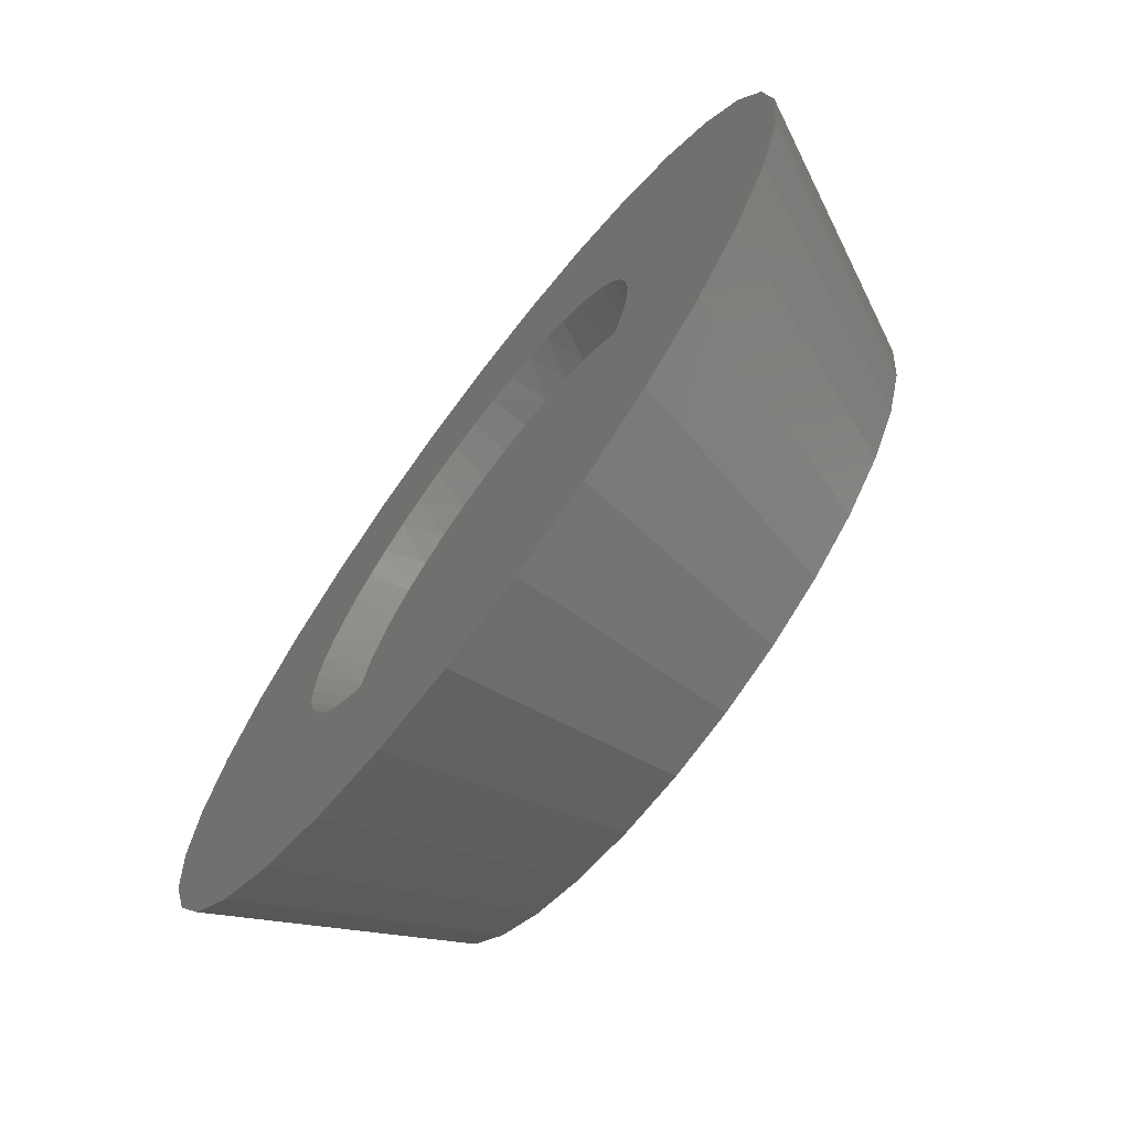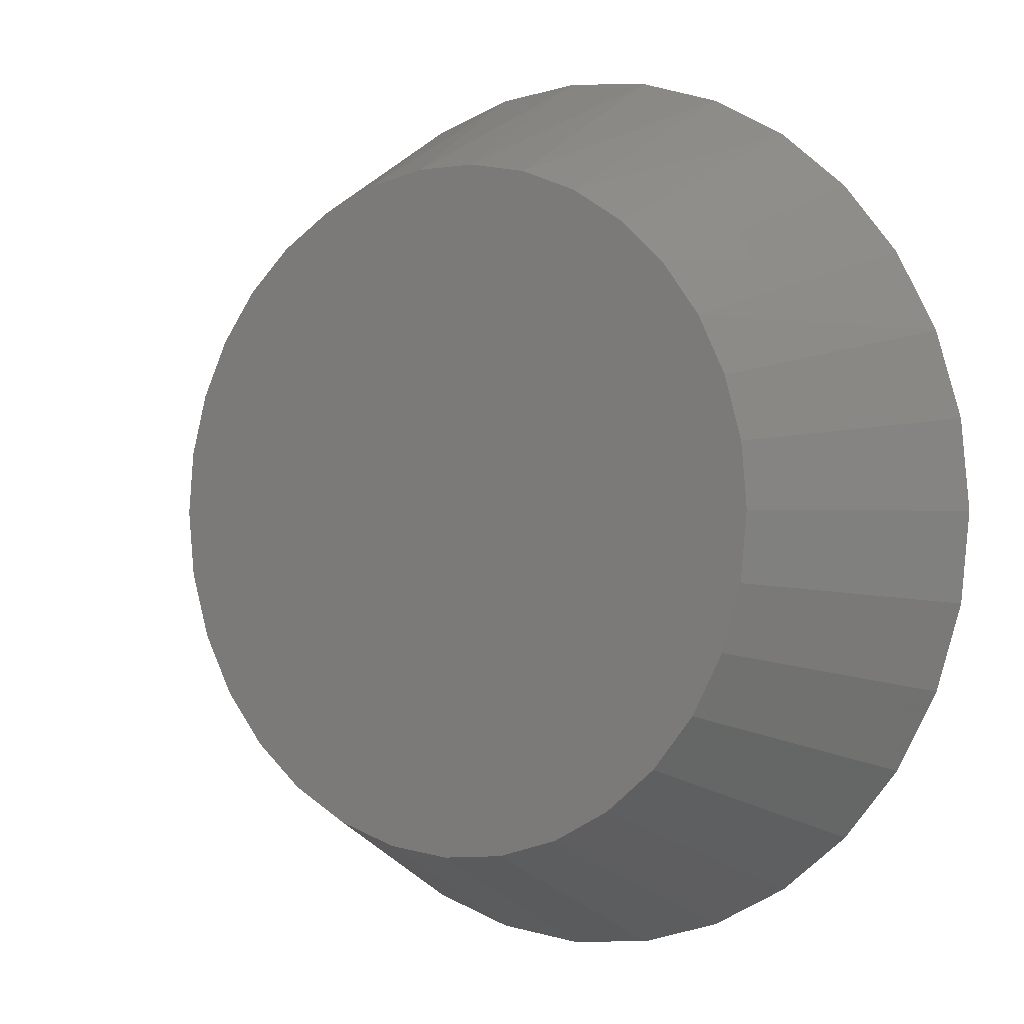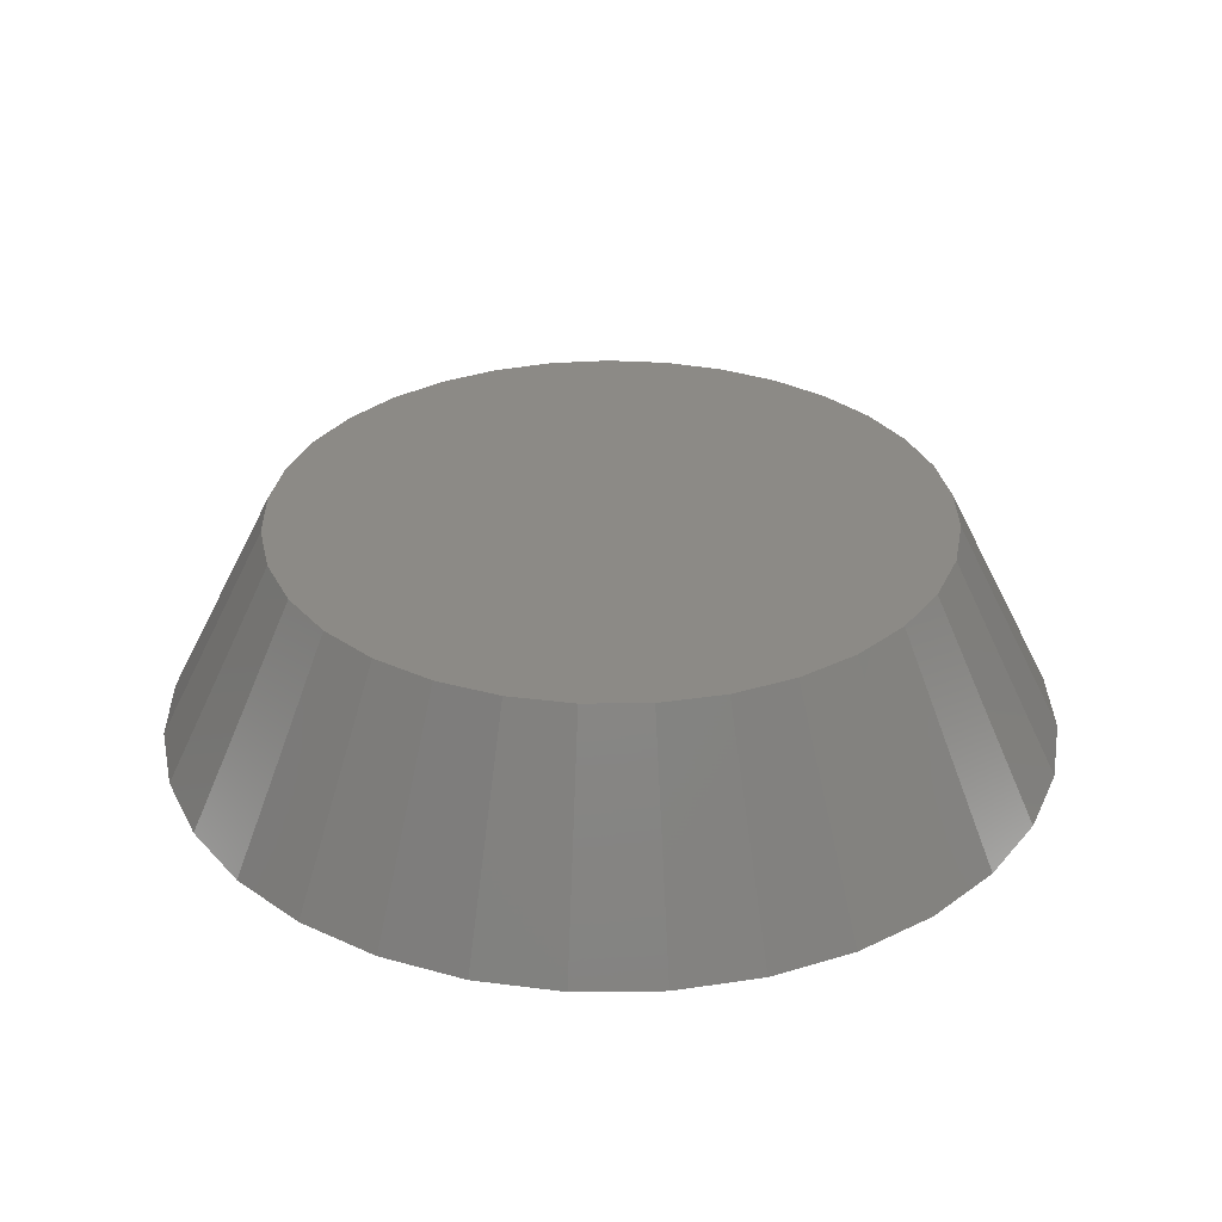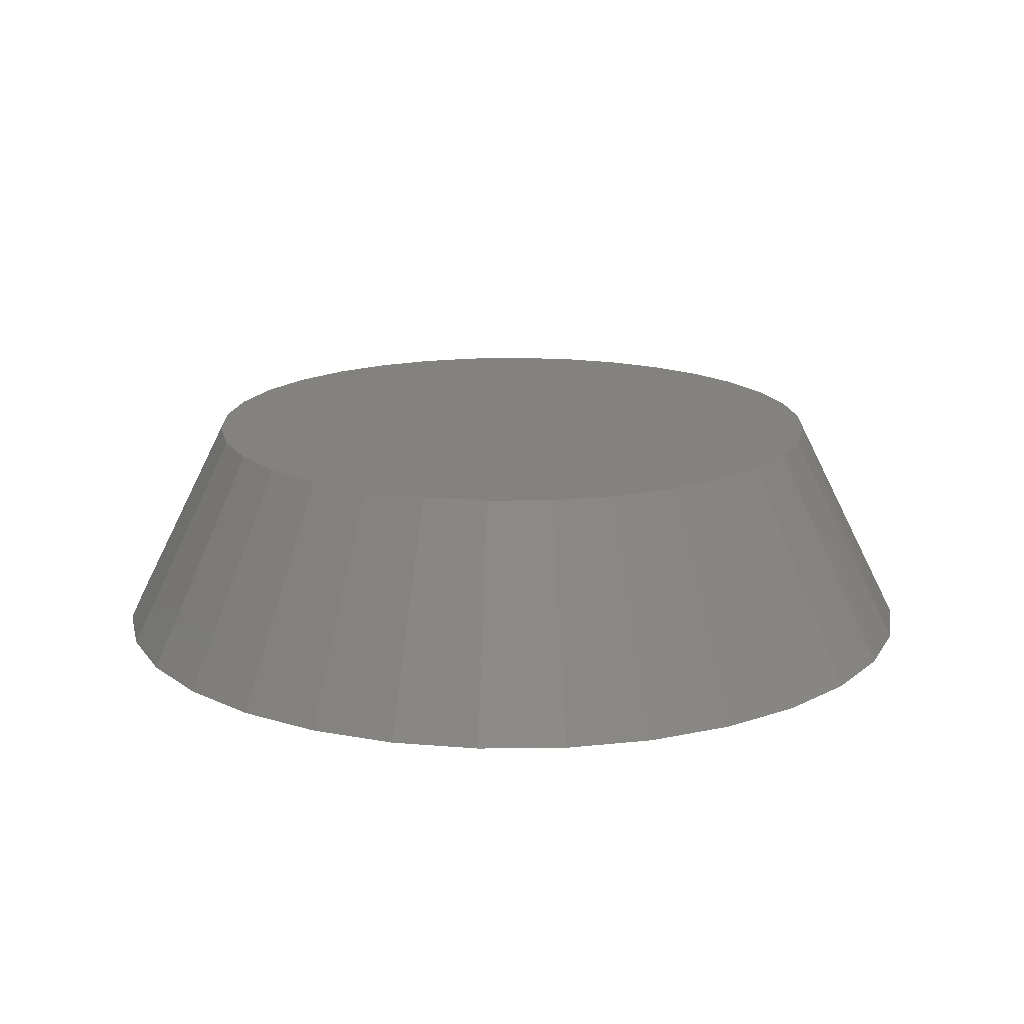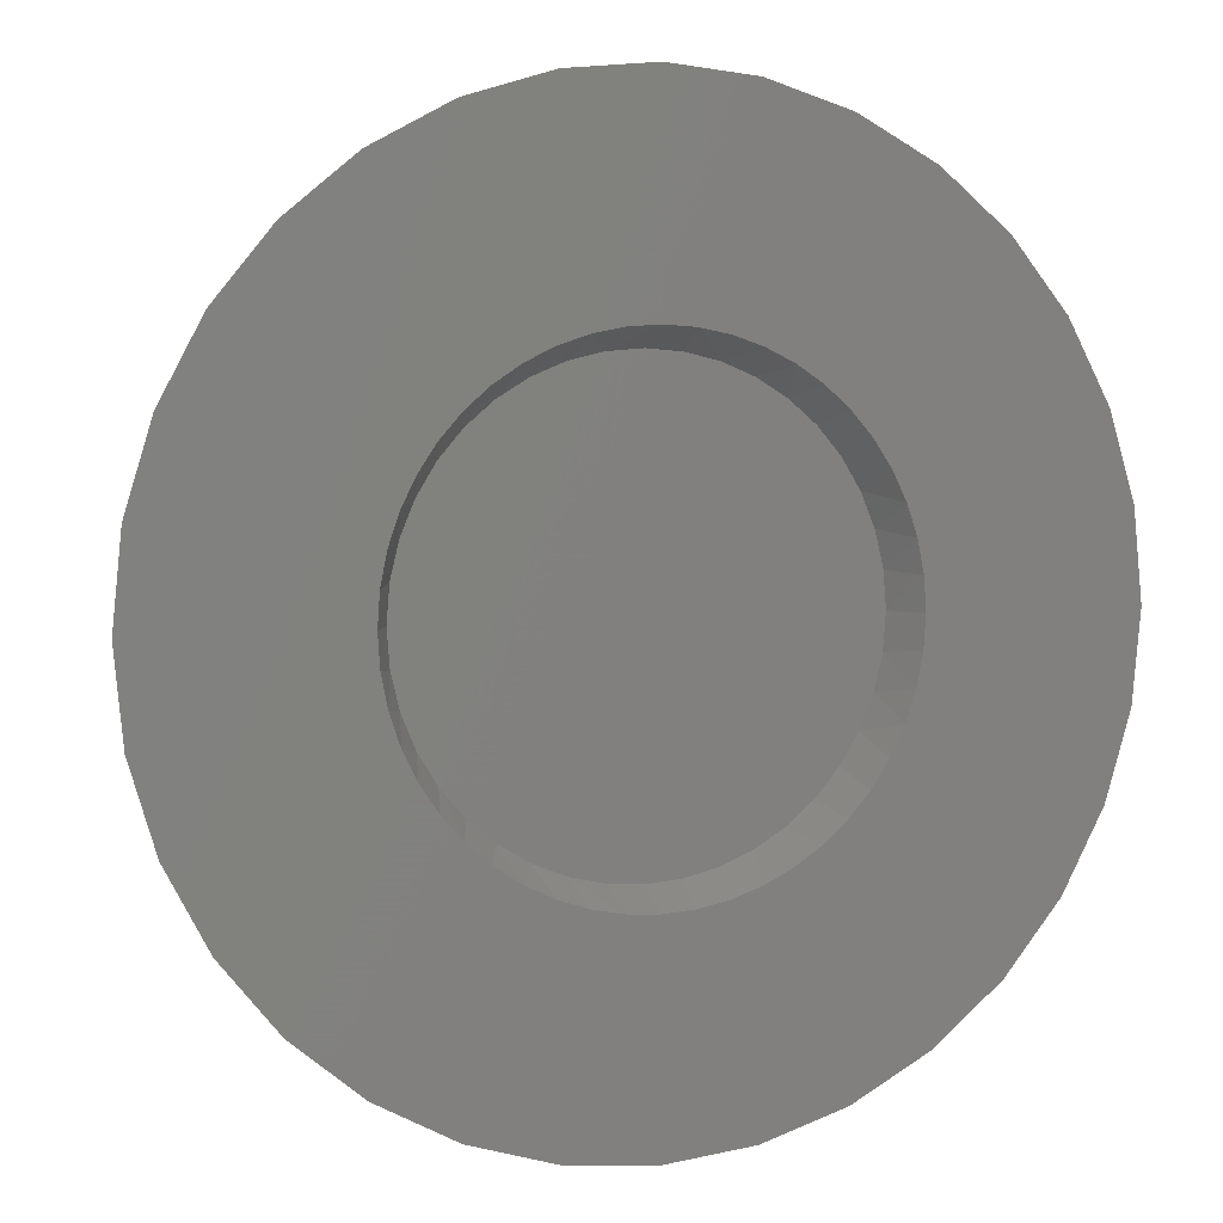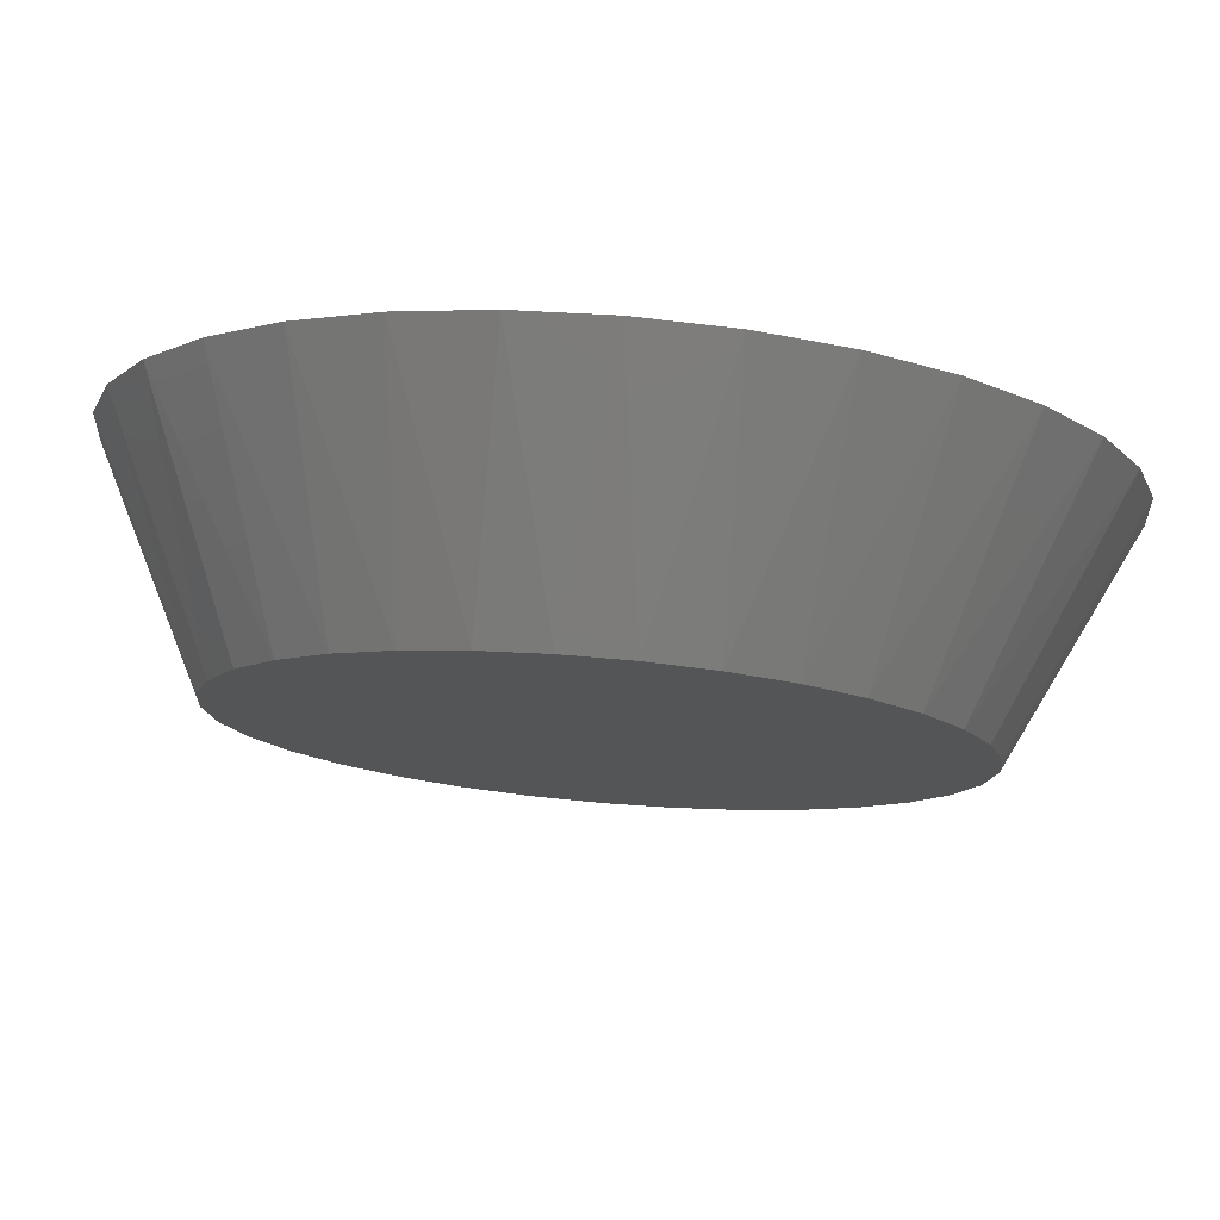
<metadata>
{"format":"stl","ext":"stl","renderer":"f3d","projection":"perspective","resolution":1024,"background":"white","views":[{"elev":-71.6,"azim":52.9,"up":"+Z"},{"elev":-0.4,"azim":-144.7,"up":"+Z"},{"elev":31.4,"azim":-175.2,"up":"+Y"},{"elev":16.6,"azim":-130.7,"up":"+Y"},{"elev":4.5,"azim":-21.3,"up":"+Z"},{"elev":77.2,"azim":-175.2,"up":"+Z"}]}
</metadata>
<code>
# stl→obj: 153 verts, 302 faces
v 0.6294 -0.04688 -0.004276
v 0.5852 -0.04688 -0.01094
v 0.6276 -0.04688 -0.02258
v 0.5857 -0.04688 -0.004276
v 0.4871 -0.04688 -0.01747
v 0.4858 -0.04688 -0.01094
v 0.4435 -0.04688 -0.02258
v 0.4893 -0.04688 -0.02375
v 0.5839 -0.04688 -0.01747
v 0.5818 -0.04688 -0.02375
v 0.4417 -0.04688 -0.004276
v 0.4854 -0.04688 -0.004276
v 0.4858 -0.04688 0.002389
v 0.4575 -0.04688 0.04785
v 0.4488 -0.04688 0.03163
v 0.5052 -0.04688 0.03574
v 0.5106 -0.04688 0.03932
v 0.5165 -0.04688 0.04216
v 0.5227 -0.04688 0.04422
v 0.529 -0.04688 0.04547
v 0.5355 -0.04688 0.04588
v 0.6135 -0.04688 0.04785
v 0.6019 -0.04688 0.06207
v 0.5877 -0.04688 0.07374
v 0.5714 -0.04688 0.08241
v 0.5538 -0.04688 0.08775
v 0.5355 -0.04688 0.08956
v 0.5172 -0.04688 0.08775
v 0.4996 -0.04688 0.08241
v 0.4834 -0.04688 0.07374
v 0.4692 -0.04688 0.06207
v 0.4435 -0.04688 0.01403
v 0.4893 -0.04688 0.0152
v 0.4922 -0.04688 0.02111
v 0.4959 -0.04688 0.02656
v 0.5003 -0.04688 0.03146
v 0.4871 -0.04688 0.008921
v 0.4488 -0.04688 -0.04018
v 0.4575 -0.04688 -0.05641
v 0.5052 -0.04688 -0.04429
v 0.5003 -0.04688 -0.04001
v 0.4959 -0.04688 -0.03512
v 0.4922 -0.04688 -0.02967
v 0.5355 -0.04688 -0.05444
v 0.4692 -0.04688 -0.07063
v 0.4834 -0.04688 -0.08229
v 0.4996 -0.04688 -0.09097
v 0.5172 -0.04688 -0.09631
v 0.5355 -0.04688 -0.09811
v 0.5538 -0.04688 -0.09631
v 0.5714 -0.04688 -0.09097
v 0.5877 -0.04688 -0.08229
v 0.6019 -0.04688 -0.07063
v 0.6135 -0.04688 -0.05641
v 0.529 -0.04688 -0.05402
v 0.5227 -0.04688 -0.05277
v 0.5165 -0.04688 -0.05071
v 0.5106 -0.04688 -0.04787
v 0.542 -0.04688 0.04547
v 0.5484 -0.04688 0.04422
v 0.5546 -0.04688 0.04216
v 0.5604 -0.04688 0.03932
v 0.5658 -0.04688 0.03574
v 0.5708 -0.04688 0.03146
v 0.6222 -0.04688 0.03163
v 0.5751 -0.04688 0.02656
v 0.5788 -0.04688 0.02111
v 0.5818 -0.04688 0.0152
v 0.6276 -0.04688 0.01403
v 0.5839 -0.04688 0.008921
v 0.5852 -0.04688 0.002389
v 0.6222 -0.04688 -0.04018
v 0.5788 -0.04688 -0.02967
v 0.5751 -0.04688 -0.03512
v 0.5708 -0.04688 -0.04001
v 0.5658 -0.04688 -0.04429
v 0.5604 -0.04688 -0.04787
v 0.5546 -0.04688 -0.05071
v 0.5484 -0.04688 -0.05277
v 0.542 -0.04688 -0.05402
v 0.5818 -0.03906 -0.004276
v 0.5812 -0.03906 0.003088
v 0.4893 -0.03906 -0.004276
v 0.4899 -0.03906 0.003088
v 0.5795 -0.03906 0.01024
v 0.5766 -0.03906 0.017
v 0.5728 -0.03906 0.02319
v 0.5625 -0.03906 0.03333
v 0.568 -0.03906 0.02868
v 0.5563 -0.03906 0.03706
v 0.5497 -0.03906 0.03977
v 0.5355 -0.03906 0.04198
v 0.5427 -0.03906 0.04142
v 0.5284 -0.03906 0.04142
v 0.5147 -0.03906 0.03706
v 0.5214 -0.03906 0.03977
v 0.5085 -0.03906 0.03333
v 0.503 -0.03906 0.02868
v 0.4944 -0.03906 0.017
v 0.4983 -0.03906 0.02319
v 0.4916 -0.03906 0.01024
v 0.5812 -0.03906 -0.01164
v 0.4899 -0.03906 -0.01164
v 0.4916 -0.03906 -0.0188
v 0.4944 -0.03906 -0.02555
v 0.4983 -0.03906 -0.03175
v 0.5085 -0.03906 -0.04189
v 0.503 -0.03906 -0.03723
v 0.5147 -0.03906 -0.04561
v 0.5214 -0.03906 -0.04832
v 0.5355 -0.03906 -0.05053
v 0.5284 -0.03906 -0.04997
v 0.5427 -0.03906 -0.04997
v 0.5563 -0.03906 -0.04561
v 0.5497 -0.03906 -0.04832
v 0.5625 -0.03906 -0.04189
v 0.568 -0.03906 -0.03723
v 0.5766 -0.03906 -0.02555
v 0.5728 -0.03906 -0.03175
v 0.5795 -0.03906 -0.0188
v 0.5163 1.311e-16 0.06343
v 0.529 1.326e-16 0.06582
v 0.542 1.341e-16 0.06582
v 0.5548 1.354e-16 0.06343
v 0.5041 1.295e-16 0.05874
v 0.5669 1.365e-16 0.05874
v 0.4931 1.279e-16 0.0519
v 0.5779 1.373e-16 0.0519
v 0.4835 1.263e-16 0.04315
v 0.5875 1.379e-16 0.04315
v 0.4757 1.249e-16 0.03278
v 0.5954 1.382e-16 0.03278
v 0.5853 1.322e-16 -0.05405
v 0.4857 1.212e-16 -0.05405
v 0.5941 1.338e-16 -0.04339
v 0.4964 1.219e-16 -0.06281
v 0.5746 1.306e-16 -0.06281
v 0.5086 1.229e-16 -0.06931
v 0.5625 1.289e-16 -0.06931
v 0.5218 1.241e-16 -0.07332
v 0.5493 1.272e-16 -0.07332
v 0.5355 1.256e-16 -0.07467
v 0.477 1.208e-16 -0.04339
v 0.4705 1.208e-16 -0.03122
v 0.6006 1.352e-16 -0.03122
v 0.4665 1.21e-16 -0.01801
v 0.6046 1.364e-16 -0.01801
v 0.4651 1.217e-16 -0.004277
v 0.6059 1.373e-16 -0.004276
v 0.4663 1.225e-16 0.008659
v 0.6047 1.379e-16 0.008659
v 0.4699 1.236e-16 0.02115
v 0.6012 1.382e-16 0.02115
f 1 2 3
f 1 4 2
f 5 6 7
f 5 7 8
f 3 2 9
f 9 10 3
f 11 7 6
f 11 6 12
f 11 12 13
f 14 15 16
f 14 16 17
f 14 17 18
f 14 18 19
f 14 19 20
f 14 20 21
f 21 22 23
f 21 23 24
f 21 24 25
f 21 25 26
f 21 26 27
f 21 27 28
f 21 28 29
f 21 29 30
f 21 30 31
f 21 31 14
f 15 32 33
f 15 33 34
f 15 34 35
f 15 35 36
f 15 36 16
f 32 11 13
f 32 13 37
f 32 37 33
f 38 39 40
f 38 40 41
f 38 41 42
f 38 42 43
f 38 43 8
f 38 8 7
f 44 39 45
f 44 45 46
f 44 46 47
f 44 47 48
f 44 48 49
f 44 49 50
f 44 50 51
f 44 51 52
f 44 52 53
f 44 53 54
f 39 44 55
f 39 55 56
f 39 56 57
f 39 57 58
f 39 58 40
f 22 21 59
f 22 59 60
f 22 60 61
f 22 61 62
f 22 62 63
f 22 63 64
f 22 64 65
f 65 64 66
f 65 66 67
f 65 67 68
f 65 68 69
f 69 68 70
f 69 70 71
f 69 71 4
f 69 4 1
f 72 3 10
f 72 10 73
f 72 73 74
f 72 74 75
f 72 75 76
f 72 76 54
f 54 76 77
f 54 77 78
f 54 78 79
f 54 79 80
f 54 80 44
f 4 71 81
f 71 82 81
f 83 84 12
f 84 13 12
f 70 68 85
f 82 70 85
f 82 71 70
f 68 67 86
f 85 68 86
f 66 64 87
f 87 67 66
f 86 67 87
f 64 63 88
f 89 64 88
f 89 87 64
f 62 61 90
f 88 62 90
f 88 63 62
f 60 59 91
f 91 61 60
f 90 61 91
f 59 21 92
f 93 59 92
f 93 91 59
f 20 19 94
f 21 20 94
f 92 21 94
f 18 17 95
f 96 18 95
f 96 19 18
f 94 19 96
f 17 16 97
f 95 17 97
f 36 35 98
f 98 16 36
f 97 16 98
f 34 99 100
f 100 35 34
f 98 35 100
f 33 37 101
f 99 33 101
f 99 34 33
f 84 37 13
f 101 37 84
f 81 102 4
f 102 2 4
f 12 6 83
f 6 103 83
f 5 8 104
f 103 5 104
f 103 6 5
f 8 43 105
f 104 8 105
f 42 41 106
f 106 43 42
f 105 43 106
f 41 40 107
f 108 41 107
f 108 106 41
f 58 57 109
f 107 58 109
f 107 40 58
f 56 55 110
f 110 57 56
f 109 57 110
f 55 44 111
f 112 55 111
f 112 110 55
f 80 79 113
f 44 80 113
f 111 44 113
f 78 77 114
f 115 78 114
f 115 79 78
f 113 79 115
f 77 76 116
f 114 77 116
f 75 74 117
f 117 76 75
f 116 76 117
f 73 118 119
f 119 74 73
f 117 74 119
f 10 9 120
f 118 10 120
f 118 73 10
f 102 9 2
f 120 9 102
f 92 94 96
f 93 92 96
f 93 96 91
f 91 96 95
f 91 95 90
f 90 95 97
f 90 97 88
f 88 97 98
f 88 98 89
f 89 98 100
f 89 100 87
f 87 100 99
f 87 99 86
f 86 99 101
f 86 101 85
f 85 101 84
f 85 84 82
f 102 104 120
f 120 104 105
f 120 105 118
f 118 105 106
f 118 106 119
f 119 106 108
f 119 108 117
f 117 108 107
f 117 107 116
f 116 107 109
f 116 109 114
f 114 109 110
f 114 110 115
f 115 110 112
f 115 112 111
f 115 111 113
f 82 84 81
f 81 84 83
f 81 83 102
f 102 83 103
f 102 103 104
f 121 122 123
f 124 121 123
f 125 121 124
f 126 125 124
f 127 125 126
f 128 127 126
f 129 127 128
f 130 129 128
f 131 129 130
f 132 131 130
f 133 134 135
f 136 134 133
f 137 136 133
f 138 136 137
f 139 138 137
f 140 138 139
f 141 140 139
f 142 140 141
f 134 143 135
f 135 143 144
f 135 144 145
f 145 144 146
f 145 146 147
f 147 146 148
f 147 148 149
f 149 148 150
f 149 150 151
f 151 150 152
f 151 152 153
f 153 152 131
f 153 131 132
f 149 1 147
f 147 1 3
f 147 3 145
f 145 3 72
f 145 72 135
f 135 72 54
f 135 54 133
f 133 54 53
f 133 53 137
f 137 53 52
f 137 52 139
f 139 52 51
f 139 51 141
f 141 51 50
f 141 50 142
f 142 50 49
f 142 49 140
f 140 49 48
f 140 48 138
f 138 48 47
f 138 47 136
f 136 47 46
f 136 46 134
f 134 46 45
f 134 45 143
f 143 45 39
f 143 39 144
f 144 39 38
f 144 38 146
f 146 38 7
f 146 7 148
f 148 7 11
f 130 23 22
f 128 24 23
f 128 23 130
f 126 25 24
f 126 24 128
f 124 26 25
f 124 25 126
f 123 27 26
f 123 26 124
f 28 122 121
f 28 27 122
f 122 27 123
f 29 121 125
f 29 28 121
f 30 125 127
f 30 29 125
f 31 127 129
f 31 30 127
f 14 31 129
f 1 149 69
f 69 149 151
f 69 151 65
f 65 151 153
f 65 153 22
f 22 153 132
f 22 132 130
f 148 11 150
f 150 11 32
f 150 32 152
f 152 32 15
f 152 15 131
f 131 15 14
f 131 14 129

</code>
